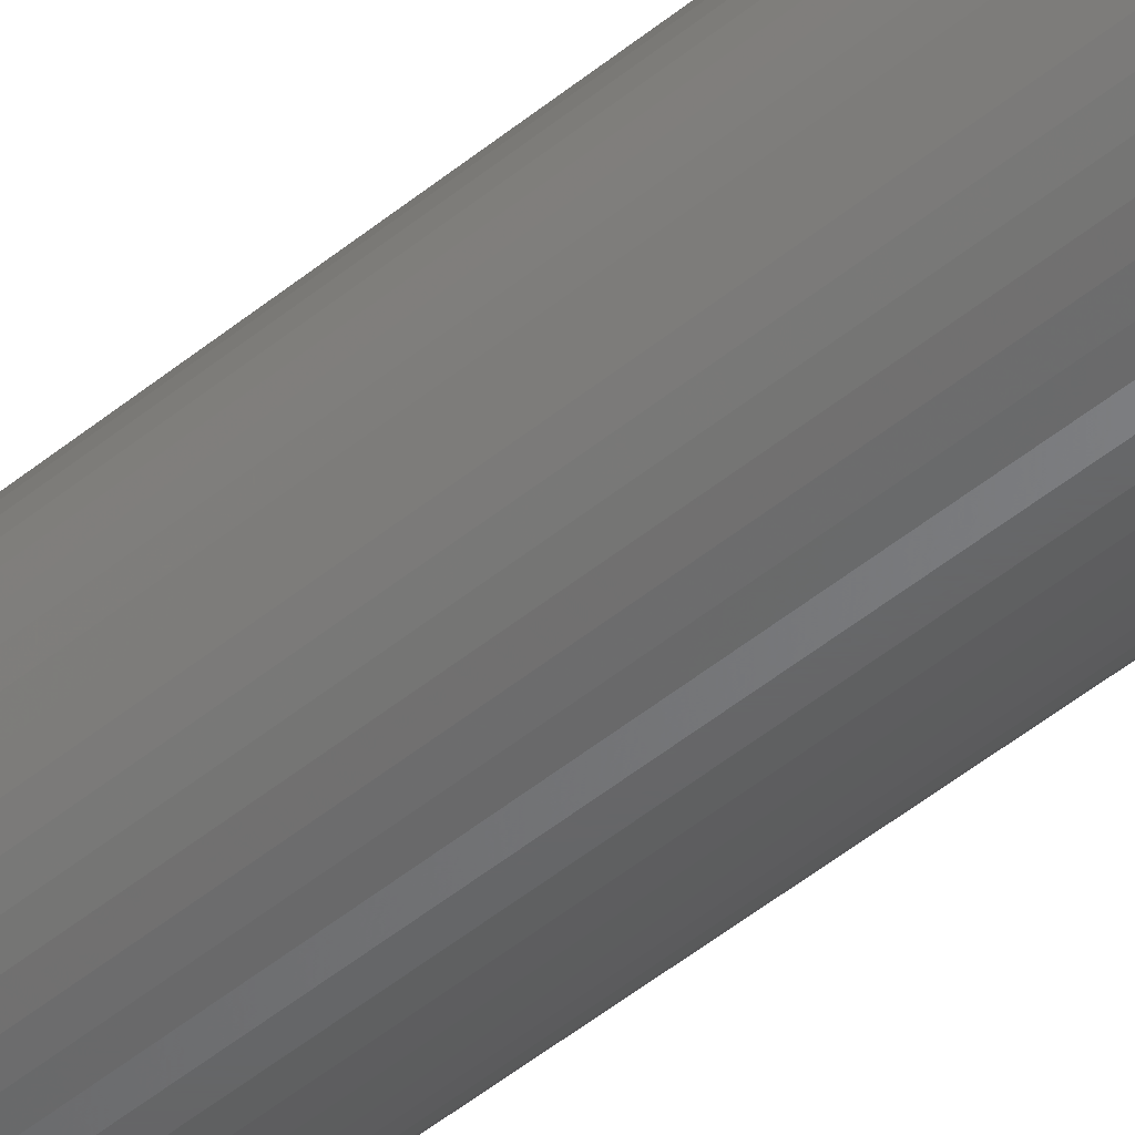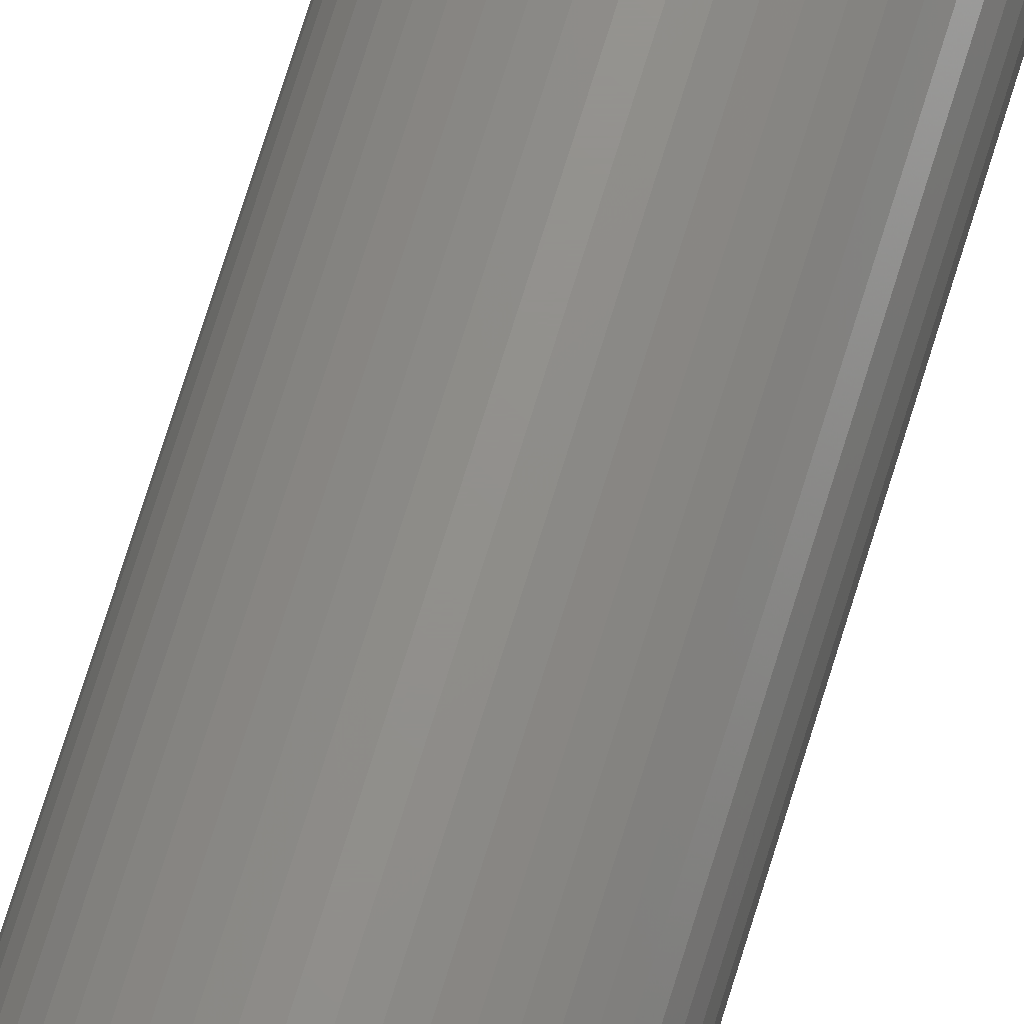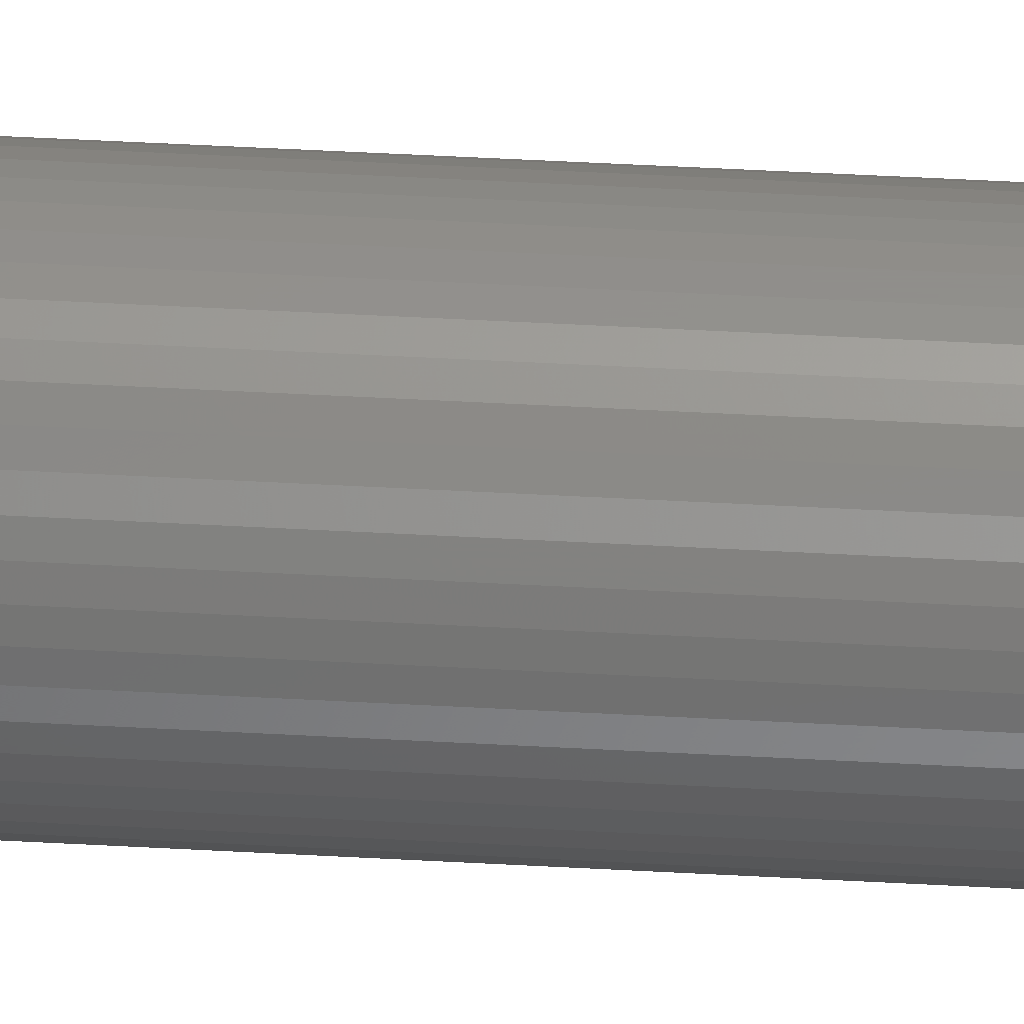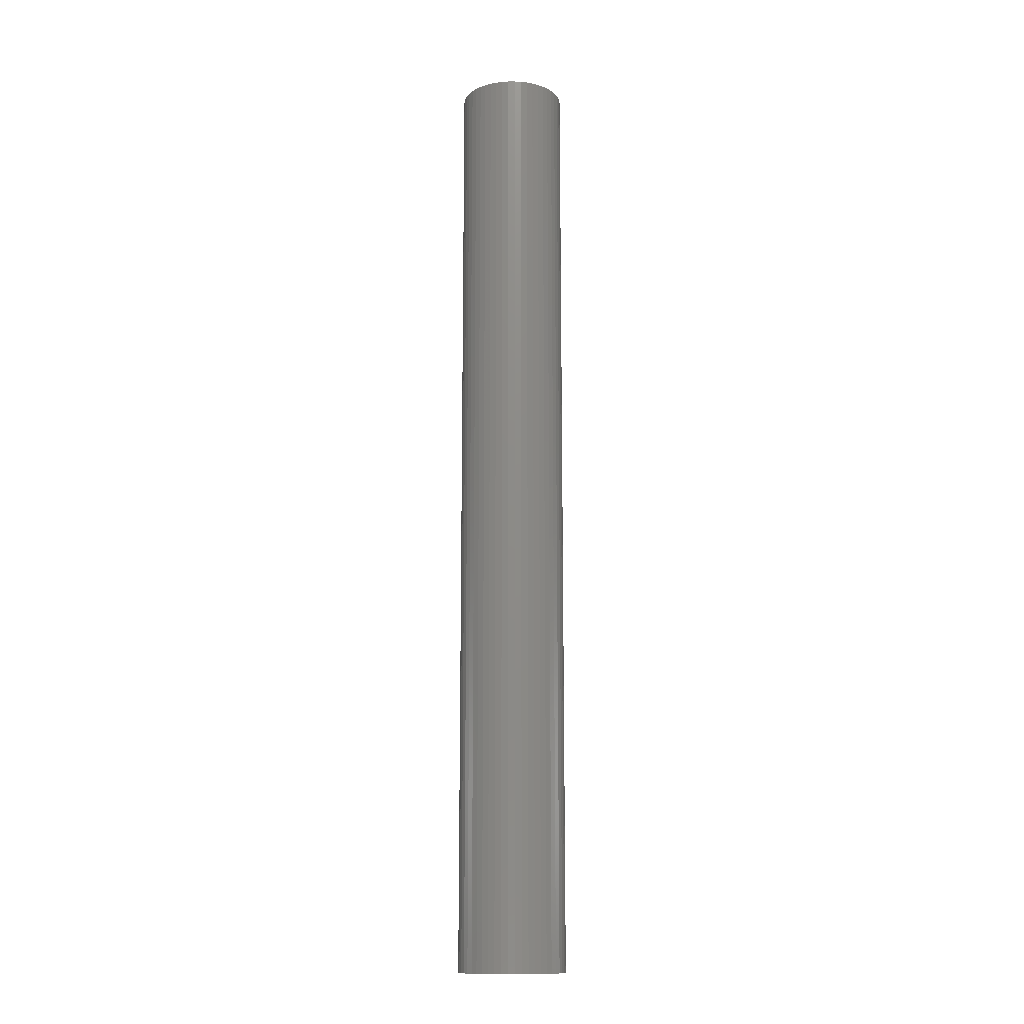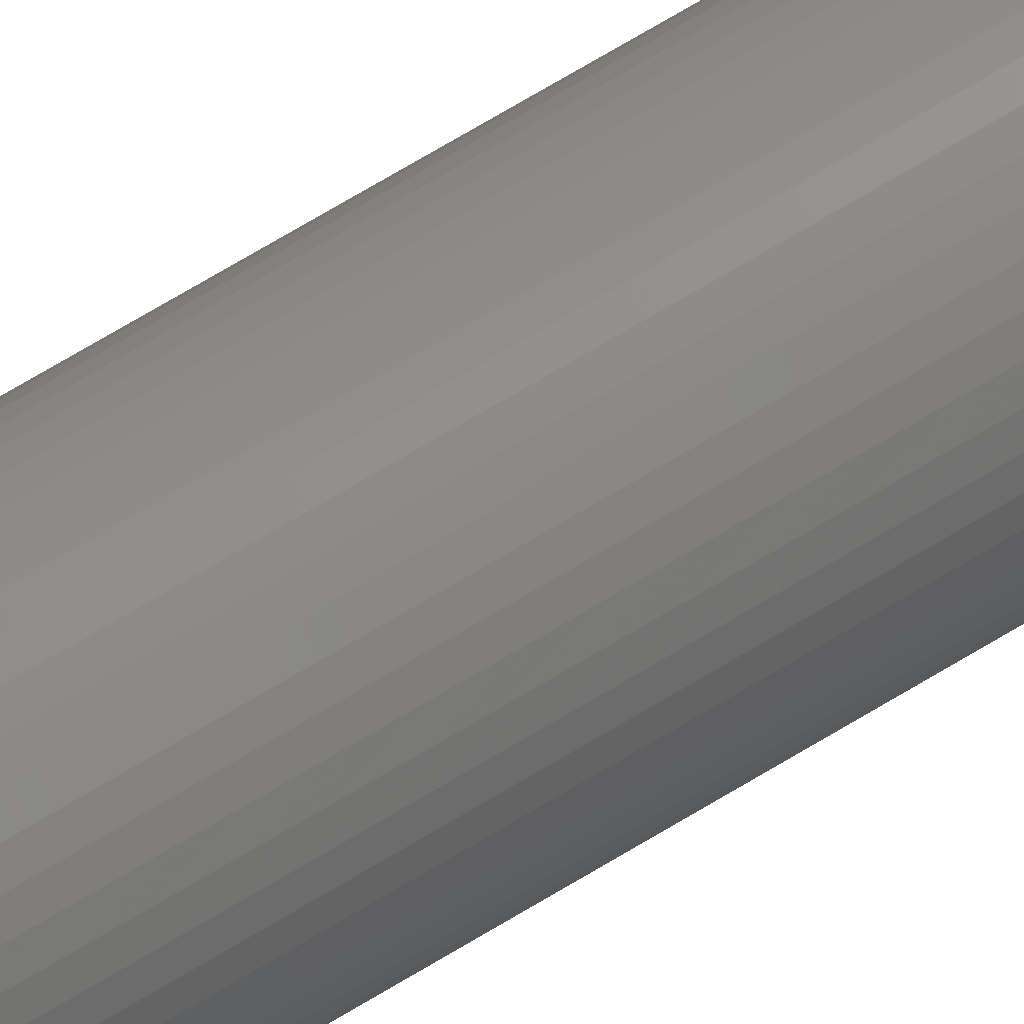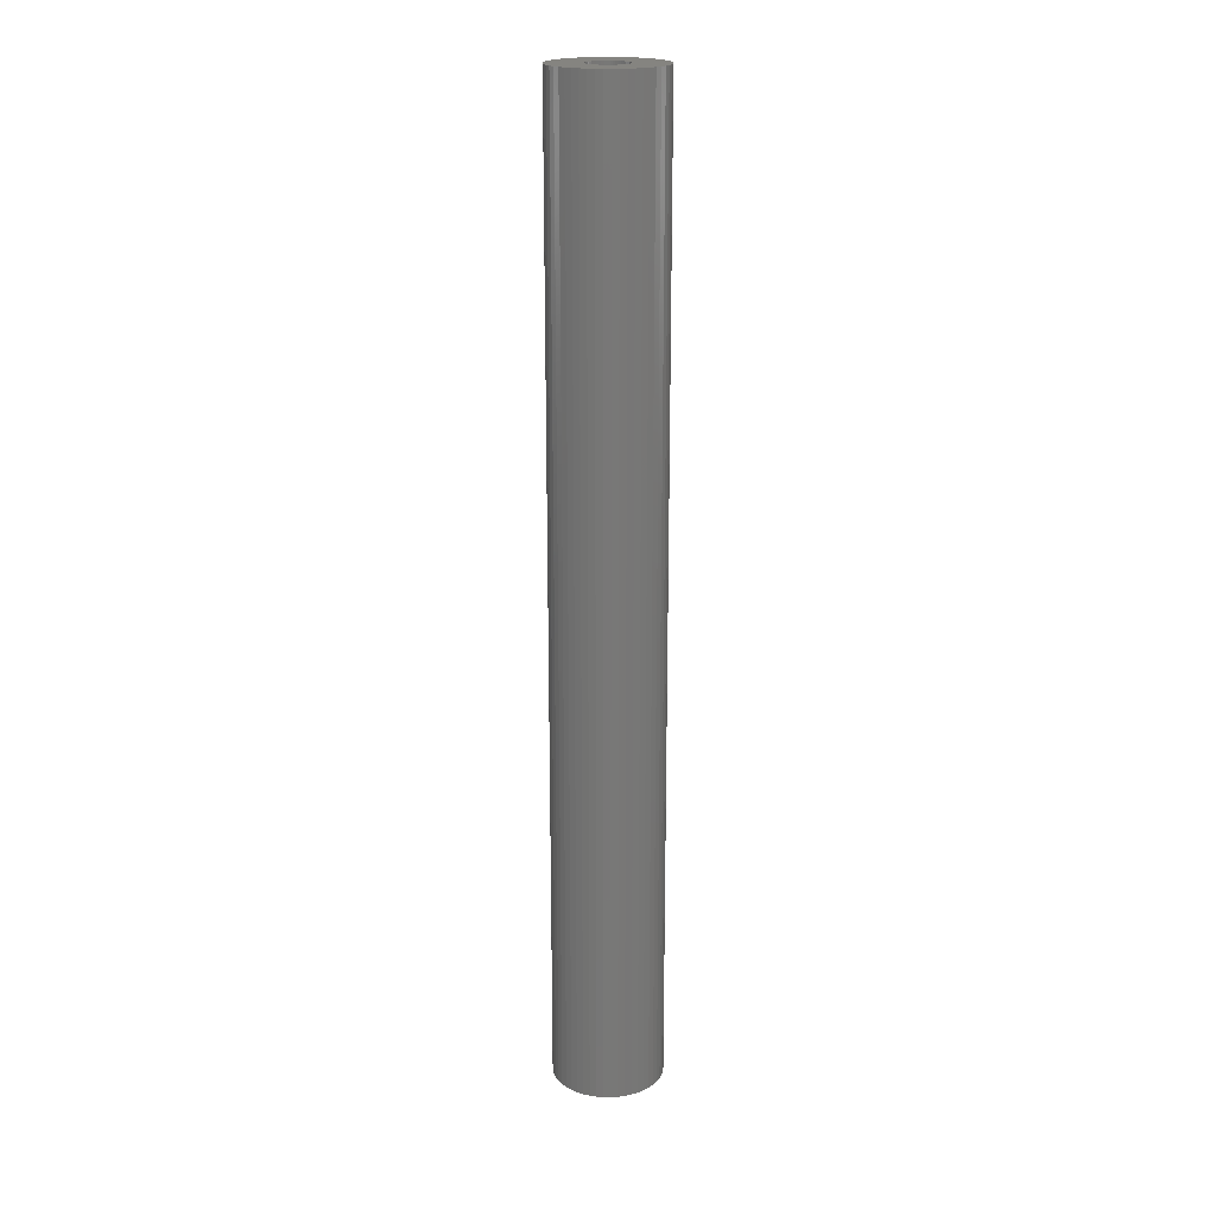
<metadata>
{"format":"stl","ext":"stl","renderer":"f3d","projection":"perspective","resolution":1024,"background":"white","views":[{"elev":-46.5,"azim":133.4,"up":"+Y"},{"elev":72.2,"azim":-162.9,"up":"+Y"},{"elev":47.4,"azim":-86.4,"up":"+Y"},{"elev":-13.9,"azim":-150.6,"up":"+Z"},{"elev":75.4,"azim":-120.5,"up":"+Y"},{"elev":19.8,"azim":-143.2,"up":"+Z"}]}
</metadata>
<code>
# stl→obj: 200 verts, 400 faces
v 4.25 0 37.5
v 4.216 0.5327 -37.5
v 4.216 0.5327 37.5
v 4.25 0 -37.5
v -4.25 0 -37.5
v -4.216 0.5327 37.5
v -4.216 0.5327 -37.5
v -4.25 0 37.5
v 0.2669 4.242 -37.5
v -0.2669 4.242 37.5
v 0.2669 4.242 37.5
v -0.2669 4.242 -37.5
v -0.2669 -4.242 -37.5
v 0.2669 -4.242 37.5
v -0.2669 -4.242 37.5
v 0.2669 -4.242 -37.5
v 3.098 2.909 -37.5
v 2.709 3.275 37.5
v 3.098 2.909 37.5
v 2.709 3.275 -37.5
v -2.709 3.275 -37.5
v -3.098 2.909 37.5
v -2.709 3.275 37.5
v -3.098 2.909 -37.5
v -1.313 4.042 -37.5
v -1.81 3.846 37.5
v -1.313 4.042 37.5
v -1.81 3.846 -37.5
v 3.952 -1.565 37.5
v 4.116 -1.057 -37.5
v 4.116 -1.057 37.5
v 3.952 -1.565 -37.5
v 3.952 1.565 37.5
v 3.724 2.047 -37.5
v 3.724 2.047 37.5
v 3.952 1.565 -37.5
v 4.116 1.057 -37.5
v 4.116 1.057 37.5
v 3.438 2.498 -37.5
v 3.438 2.498 37.5
v 1.81 3.846 -37.5
v 1.313 4.042 37.5
v 1.81 3.846 37.5
v 1.313 4.042 -37.5
v 0.7964 4.175 37.5
v 0.7964 4.175 -37.5
v 2.277 3.588 37.5
v 2.277 3.588 -37.5
v -3.952 1.565 -37.5
v -3.724 2.047 37.5
v -3.724 2.047 -37.5
v -3.952 1.565 37.5
v -4.116 1.057 -37.5
v -4.116 1.057 37.5
v -2.277 3.588 37.5
v -2.277 3.588 -37.5
v -0.7964 4.175 37.5
v -0.7964 4.175 -37.5
v 0.7964 -4.175 37.5
v 0.7964 -4.175 -37.5
v 1.81 -3.846 -37.5
v 2.277 -3.588 37.5
v 1.81 -3.846 37.5
v 2.277 -3.588 -37.5
v -3.438 2.498 37.5
v -3.438 2.498 -37.5
v 1.55 0 37.5
v 1.538 0.1943 37.5
v 4.216 -0.5327 37.5
v 1.501 0.3855 37.5
v 1.538 -0.1943 37.5
v 1.441 0.5706 37.5
v 1.358 0.7467 37.5
v 1.501 -0.3855 37.5
v 1.254 0.9111 37.5
v 1.13 1.061 37.5
v 1.441 -0.5706 37.5
v 0.988 1.194 37.5
v 3.724 -2.047 37.5
v 0.8305 1.309 37.5
v 1.358 -0.7467 37.5
v 3.438 -2.498 37.5
v 0.66 1.402 37.5
v 0.479 1.474 37.5
v 0.2904 1.523 37.5
v 0.09732 1.547 37.5
v -0.09732 1.547 37.5
v -0.2904 1.523 37.5
v -0.479 1.474 37.5
v -0.66 1.402 37.5
v -0.8305 1.309 37.5
v -0.988 1.194 37.5
v -1.13 1.061 37.5
v -1.254 0.9111 37.5
v -1.358 0.7467 37.5
v 1.254 -0.9111 37.5
v 3.098 -2.909 37.5
v 1.13 -1.061 37.5
v 2.709 -3.275 37.5
v 0.988 -1.194 37.5
v 0.8305 -1.309 37.5
v 0.66 -1.402 37.5
v 1.313 -4.042 37.5
v 0.479 -1.474 37.5
v 0.2904 -1.523 37.5
v 0.09732 -1.547 37.5
v -0.09732 -1.547 37.5
v -0.2904 -1.523 37.5
v -0.7964 -4.175 37.5
v -0.479 -1.474 37.5
v -1.313 -4.042 37.5
v -0.66 -1.402 37.5
v -1.81 -3.846 37.5
v -0.8305 -1.309 37.5
v -2.277 -3.588 37.5
v -0.988 -1.194 37.5
v -2.709 -3.275 37.5
v -1.13 -1.061 37.5
v -3.098 -2.909 37.5
v -1.254 -0.9111 37.5
v -3.438 -2.498 37.5
v -1.358 -0.7467 37.5
v -3.724 -2.047 37.5
v -1.441 -0.5706 37.5
v -3.952 -1.565 37.5
v -1.501 -0.3855 37.5
v -4.116 -1.057 37.5
v -1.538 -0.1943 37.5
v -4.216 -0.5327 37.5
v -1.55 0 37.5
v -1.441 0.5706 37.5
v -1.501 0.3855 37.5
v -1.538 0.1943 37.5
v 4.216 -0.5327 -37.5
v 3.724 -2.047 -37.5
v 3.438 -2.498 -37.5
v 1.55 0 -37.5
v 1.538 -0.1943 -37.5
v 1.501 -0.3855 -37.5
v 1.538 0.1943 -37.5
v 1.441 -0.5706 -37.5
v 1.358 -0.7467 -37.5
v 1.501 0.3855 -37.5
v 1.254 -0.9111 -37.5
v 3.098 -2.909 -37.5
v 1.13 -1.061 -37.5
v 2.709 -3.275 -37.5
v 1.441 0.5706 -37.5
v 0.988 -1.194 -37.5
v 0.8305 -1.309 -37.5
v 1.358 0.7467 -37.5
v 0.66 -1.402 -37.5
v 1.313 -4.042 -37.5
v 0.479 -1.474 -37.5
v 0.2904 -1.523 -37.5
v 0.09732 -1.547 -37.5
v -0.09732 -1.547 -37.5
v -0.2904 -1.523 -37.5
v -0.7964 -4.175 -37.5
v -0.479 -1.474 -37.5
v -1.313 -4.042 -37.5
v -0.66 -1.402 -37.5
v -1.81 -3.846 -37.5
v -0.8305 -1.309 -37.5
v -2.277 -3.588 -37.5
v -0.988 -1.194 -37.5
v -2.709 -3.275 -37.5
v -1.13 -1.061 -37.5
v -3.098 -2.909 -37.5
v -1.254 -0.9111 -37.5
v -3.438 -2.498 -37.5
v -1.358 -0.7467 -37.5
v 1.254 0.9111 -37.5
v 1.13 1.061 -37.5
v 0.988 1.194 -37.5
v 0.8305 1.309 -37.5
v 0.66 1.402 -37.5
v 0.479 1.474 -37.5
v 0.2904 1.523 -37.5
v 0.09732 1.547 -37.5
v -0.09732 1.547 -37.5
v -0.2904 1.523 -37.5
v -0.479 1.474 -37.5
v -0.66 1.402 -37.5
v -0.8305 1.309 -37.5
v -0.988 1.194 -37.5
v -1.13 1.061 -37.5
v -1.254 0.9111 -37.5
v -1.358 0.7467 -37.5
v -1.441 0.5706 -37.5
v -1.501 0.3855 -37.5
v -1.538 0.1943 -37.5
v -1.55 0 -37.5
v -3.724 -2.047 -37.5
v -1.441 -0.5706 -37.5
v -3.952 -1.565 -37.5
v -1.501 -0.3855 -37.5
v -4.116 -1.057 -37.5
v -1.538 -0.1943 -37.5
v -4.216 -0.5327 -37.5
f 1 2 3
f 2 1 4
f 5 6 7
f 6 5 8
f 9 10 11
f 10 9 12
f 13 14 15
f 14 13 16
f 17 18 19
f 18 17 20
f 21 22 23
f 22 21 24
f 25 26 27
f 26 25 28
f 29 30 31
f 30 29 32
f 33 34 35
f 34 33 36
f 3 37 38
f 37 3 2
f 35 39 40
f 39 35 34
f 41 42 43
f 42 41 44
f 44 45 42
f 45 44 46
f 20 47 18
f 47 20 48
f 49 50 51
f 50 49 52
f 53 52 49
f 52 53 54
f 28 55 26
f 55 28 56
f 12 57 10
f 57 12 58
f 16 59 14
f 59 16 60
f 61 62 63
f 62 61 64
f 38 36 33
f 36 38 37
f 40 17 19
f 17 40 39
f 46 11 45
f 11 46 9
f 48 43 47
f 43 48 41
f 51 65 66
f 65 51 50
f 66 22 24
f 22 66 65
f 7 54 53
f 54 7 6
f 67 1 3
f 68 3 38
f 1 67 69
f 70 38 33
f 71 69 67
f 72 33 35
f 69 71 31
f 73 35 40
f 74 31 71
f 75 40 19
f 31 74 29
f 76 19 18
f 77 29 74
f 78 18 47
f 29 77 79
f 80 47 43
f 81 79 77
f 79 81 82
f 3 68 67
f 38 70 68
f 33 72 70
f 35 73 72
f 83 43 42
f 40 75 73
f 19 76 75
f 18 78 76
f 47 80 78
f 84 42 45
f 43 83 80
f 42 84 83
f 45 85 84
f 11 85 45
f 11 86 85
f 11 87 86
f 10 87 11
f 10 88 87
f 57 88 10
f 88 57 89
f 27 89 57
f 89 27 90
f 26 90 27
f 90 26 91
f 55 91 26
f 91 55 92
f 23 92 55
f 92 23 93
f 22 93 23
f 93 22 94
f 65 94 22
f 94 65 95
f 96 82 81
f 82 96 97
f 98 97 96
f 97 98 99
f 100 99 98
f 99 100 62
f 101 62 100
f 62 101 63
f 102 63 101
f 63 102 103
f 104 103 102
f 103 104 59
f 105 59 104
f 105 14 59
f 106 14 105
f 107 14 106
f 107 15 14
f 108 15 107
f 109 108 110
f 111 110 112
f 108 109 15
f 113 112 114
f 115 114 116
f 117 116 118
f 119 118 120
f 110 111 109
f 121 120 122
f 123 122 124
f 125 124 126
f 127 126 128
f 129 128 130
f 50 95 65
f 112 113 111
f 95 50 131
f 114 115 113
f 52 131 50
f 116 117 115
f 131 52 132
f 118 119 117
f 54 132 52
f 120 121 119
f 132 54 133
f 122 123 121
f 6 133 54
f 124 125 123
f 133 6 130
f 126 127 125
f 8 130 6
f 128 129 127
f 130 8 129
f 56 23 55
f 23 56 21
f 58 27 57
f 27 58 25
f 69 4 1
f 4 69 134
f 82 135 79
f 135 82 136
f 31 134 69
f 134 31 30
f 137 4 134
f 138 134 30
f 4 137 2
f 139 30 32
f 140 2 137
f 141 32 135
f 2 140 37
f 142 135 136
f 143 37 140
f 144 136 145
f 37 143 36
f 146 145 147
f 148 36 143
f 149 147 64
f 36 148 34
f 150 64 61
f 151 34 148
f 34 151 39
f 134 138 137
f 30 139 138
f 32 141 139
f 135 142 141
f 152 61 153
f 136 144 142
f 145 146 144
f 147 149 146
f 64 150 149
f 154 153 60
f 61 152 150
f 153 154 152
f 60 155 154
f 16 155 60
f 16 156 155
f 16 157 156
f 13 157 16
f 13 158 157
f 159 158 13
f 158 159 160
f 161 160 159
f 160 161 162
f 163 162 161
f 162 163 164
f 165 164 163
f 164 165 166
f 167 166 165
f 166 167 168
f 169 168 167
f 168 169 170
f 171 170 169
f 170 171 172
f 173 39 151
f 39 173 17
f 174 17 173
f 17 174 20
f 175 20 174
f 20 175 48
f 176 48 175
f 48 176 41
f 177 41 176
f 41 177 44
f 178 44 177
f 44 178 46
f 179 46 178
f 179 9 46
f 180 9 179
f 181 9 180
f 181 12 9
f 182 12 181
f 58 182 183
f 25 183 184
f 182 58 12
f 28 184 185
f 56 185 186
f 21 186 187
f 24 187 188
f 183 25 58
f 66 188 189
f 51 189 190
f 49 190 191
f 53 191 192
f 7 192 193
f 194 172 171
f 184 28 25
f 172 194 195
f 185 56 28
f 196 195 194
f 186 21 56
f 195 196 197
f 187 24 21
f 198 197 196
f 188 66 24
f 197 198 199
f 189 51 66
f 200 199 198
f 190 49 51
f 199 200 193
f 191 53 49
f 5 193 200
f 192 7 53
f 193 5 7
f 64 99 62
f 99 64 147
f 79 32 29
f 32 79 135
f 171 123 194
f 123 171 121
f 196 127 198
f 127 196 125
f 147 97 99
f 97 147 145
f 60 103 59
f 103 60 153
f 153 63 103
f 63 153 61
f 159 15 109
f 15 159 13
f 163 111 113
f 111 163 161
f 161 109 111
f 109 161 159
f 169 117 119
f 117 169 167
f 169 121 171
f 121 169 119
f 194 125 196
f 125 194 123
f 198 129 200
f 129 198 127
f 200 8 5
f 8 200 129
f 97 136 82
f 136 97 145
f 165 113 115
f 113 165 163
f 167 115 117
f 115 167 165
f 148 73 151
f 73 148 72
f 132 190 131
f 190 132 191
f 151 75 173
f 75 151 73
f 179 84 85
f 84 179 178
f 178 83 84
f 83 178 177
f 184 89 90
f 89 184 183
f 131 189 95
f 189 131 190
f 139 71 138
f 71 139 74
f 176 78 80
f 78 176 175
f 94 187 93
f 187 94 188
f 185 90 91
f 90 185 184
f 183 88 89
f 88 183 182
f 137 68 140
f 68 137 67
f 141 74 139
f 74 141 77
f 166 118 116
f 118 166 168
f 149 101 100
f 101 149 150
f 143 72 148
f 72 143 70
f 175 76 78
f 76 175 174
f 181 86 87
f 86 181 180
f 177 80 83
f 80 177 176
f 130 192 133
f 192 130 193
f 95 188 94
f 188 95 189
f 182 87 88
f 87 182 181
f 186 91 92
f 91 186 185
f 187 92 93
f 92 187 186
f 138 67 137
f 67 138 71
f 144 81 142
f 81 144 96
f 118 170 120
f 170 118 168
f 154 105 104
f 105 154 155
f 140 70 143
f 70 140 68
f 173 76 174
f 76 173 75
f 180 85 86
f 85 180 179
f 133 191 132
f 191 133 192
f 142 77 141
f 77 142 81
f 162 114 112
f 114 162 164
f 158 110 108
f 110 158 160
f 157 108 107
f 108 157 158
f 128 193 130
f 193 128 199
f 124 197 126
f 197 124 195
f 155 106 105
f 106 155 156
f 150 102 101
f 102 150 152
f 146 96 144
f 96 146 98
f 156 107 106
f 107 156 157
f 126 199 128
f 199 126 197
f 120 172 122
f 172 120 170
f 122 195 124
f 195 122 172
f 152 104 102
f 104 152 154
f 146 100 98
f 100 146 149
f 164 116 114
f 116 164 166
f 160 112 110
f 112 160 162

</code>
